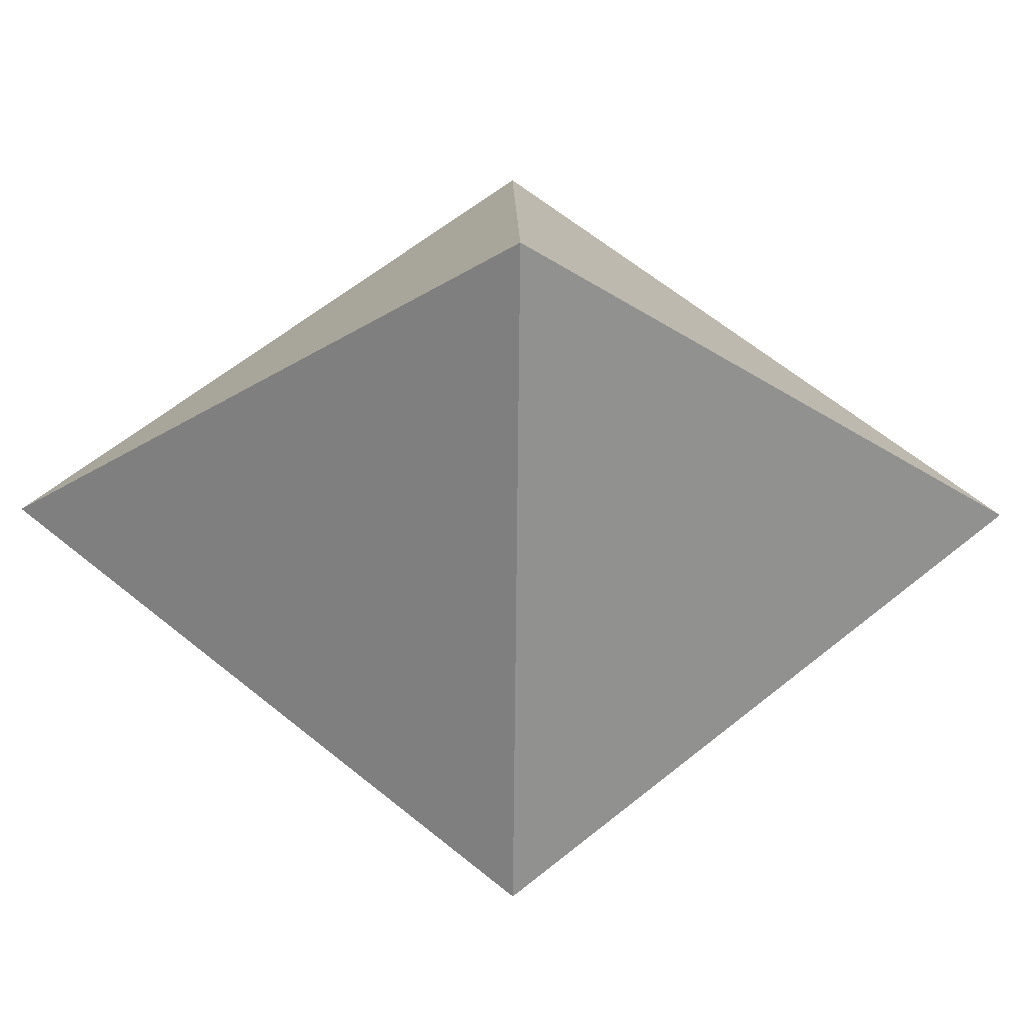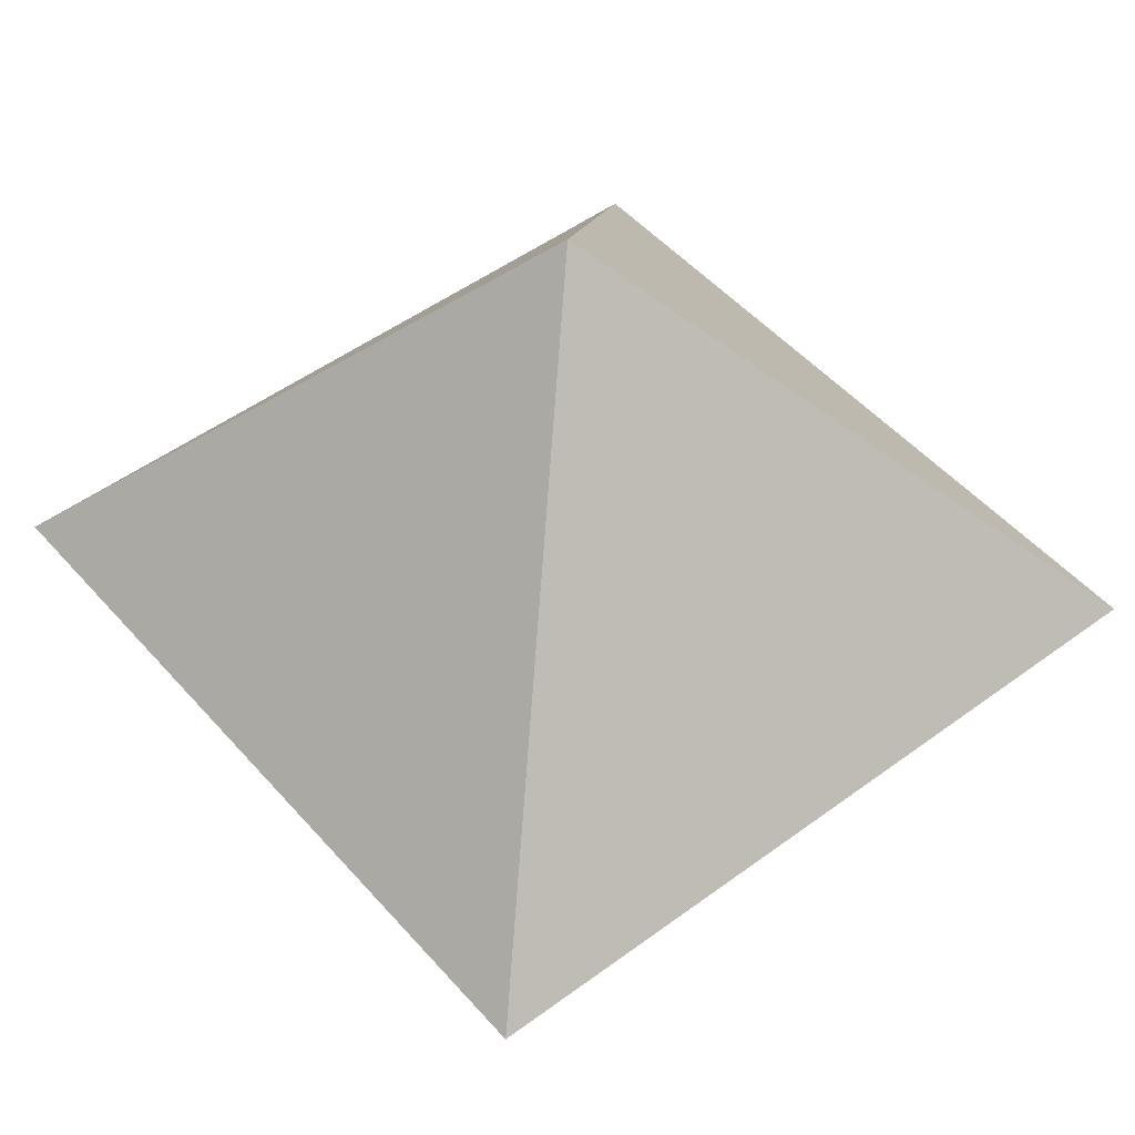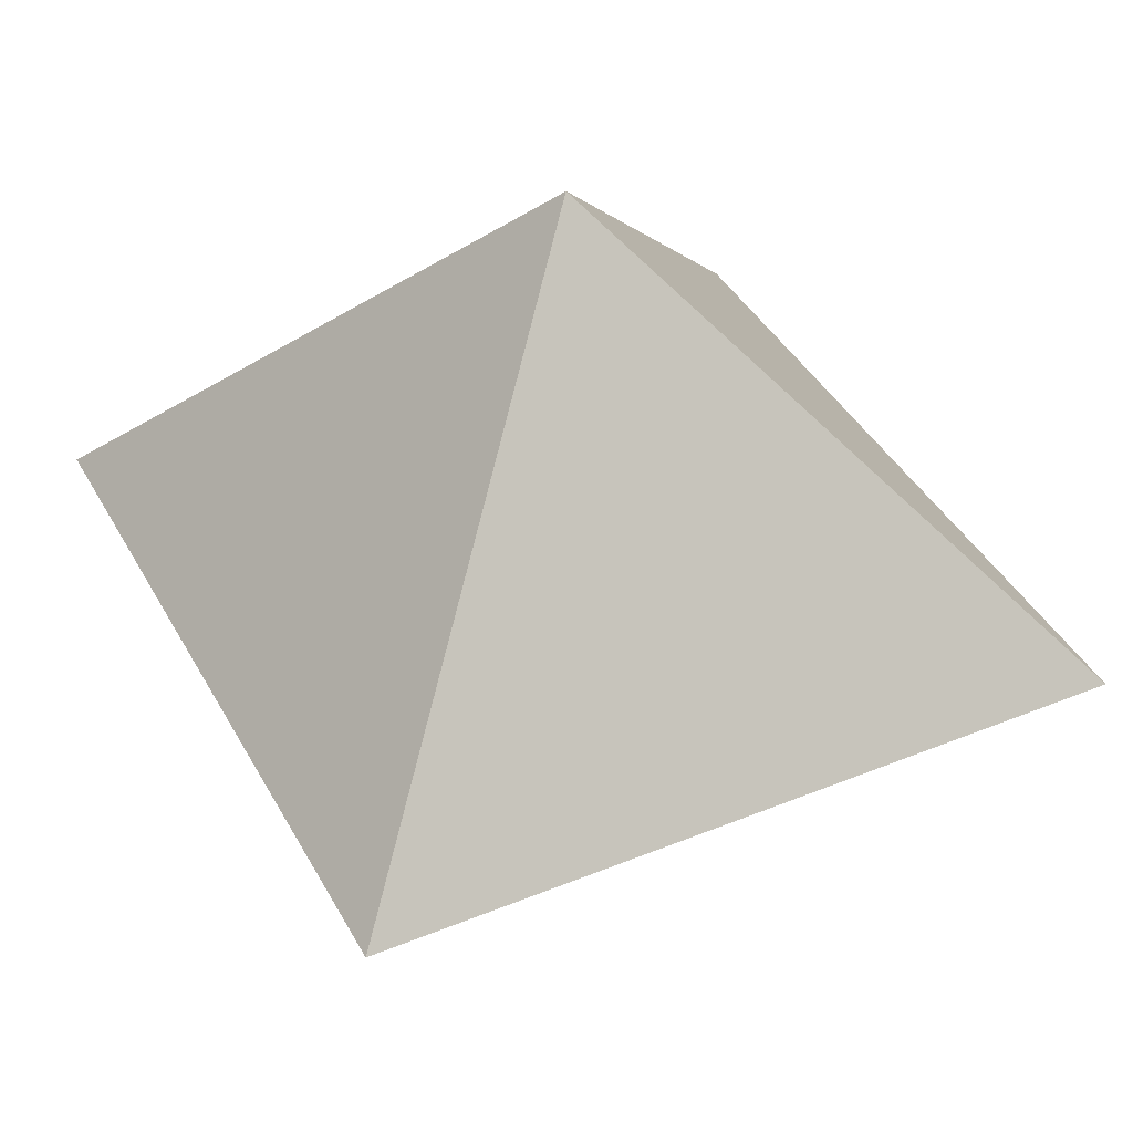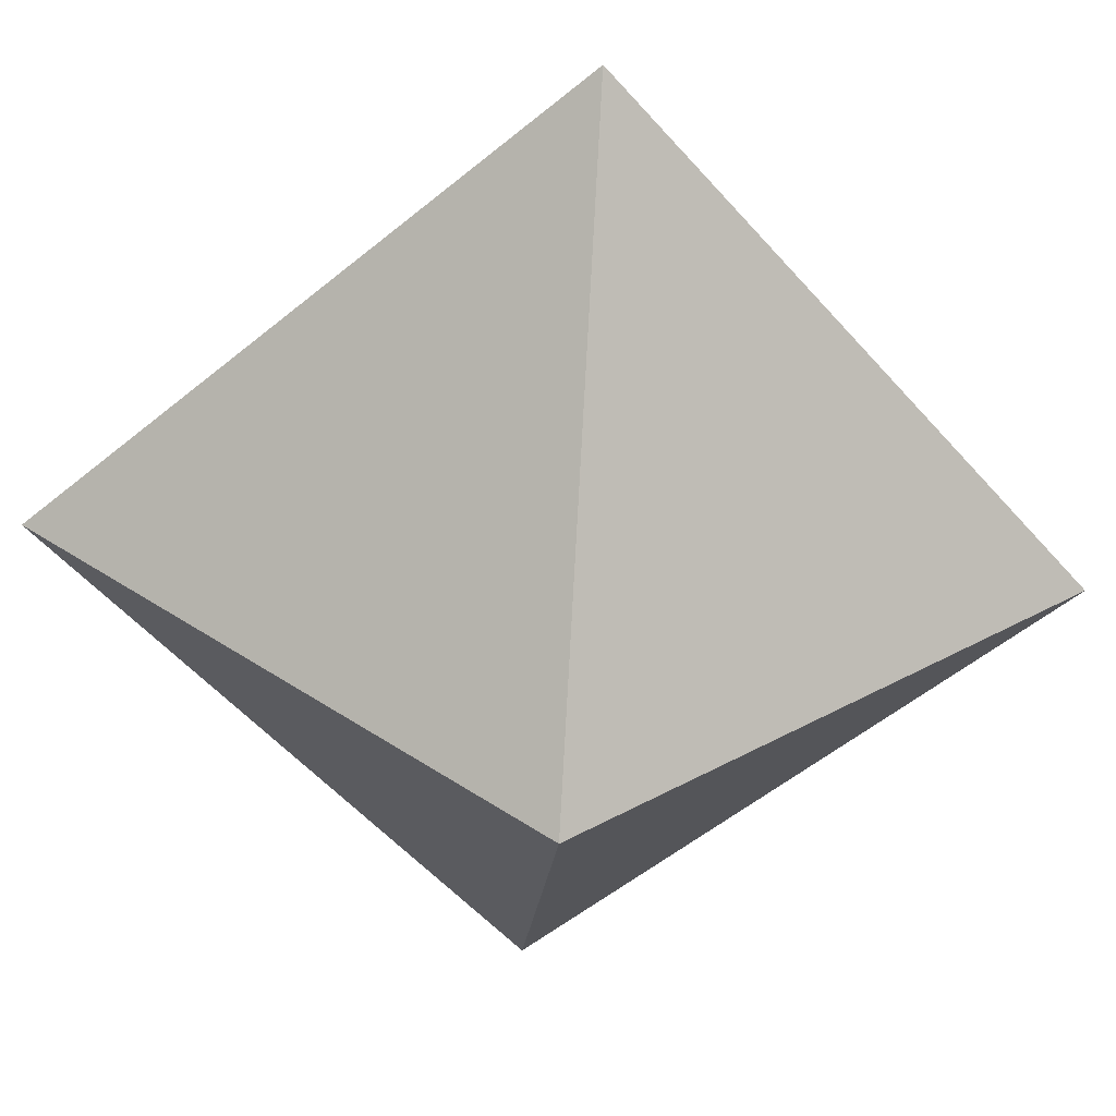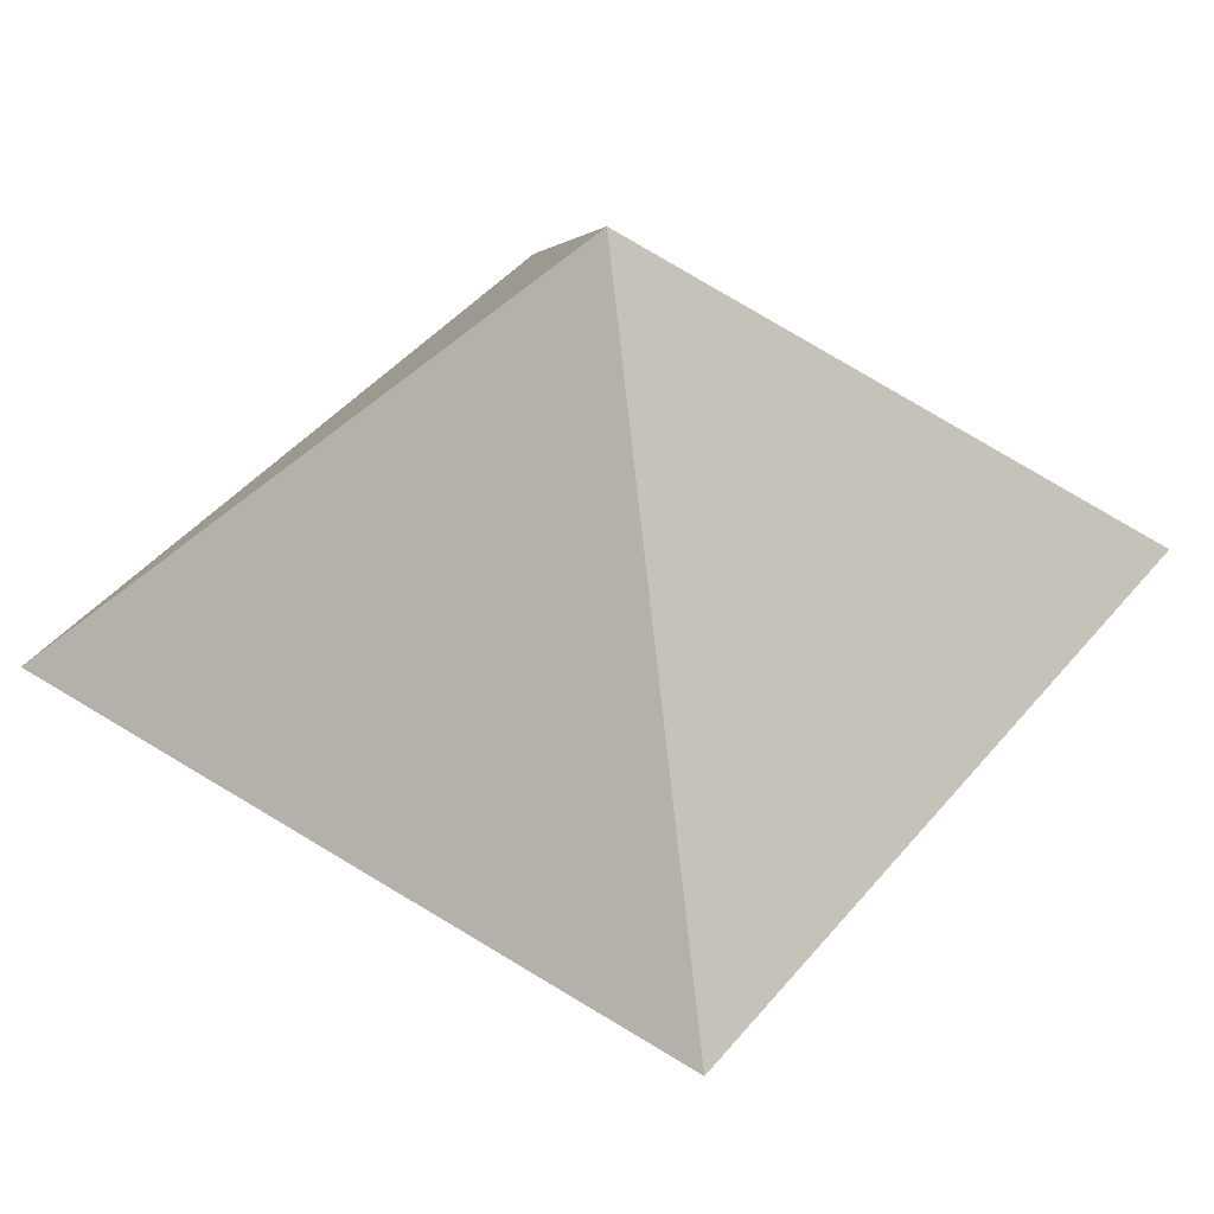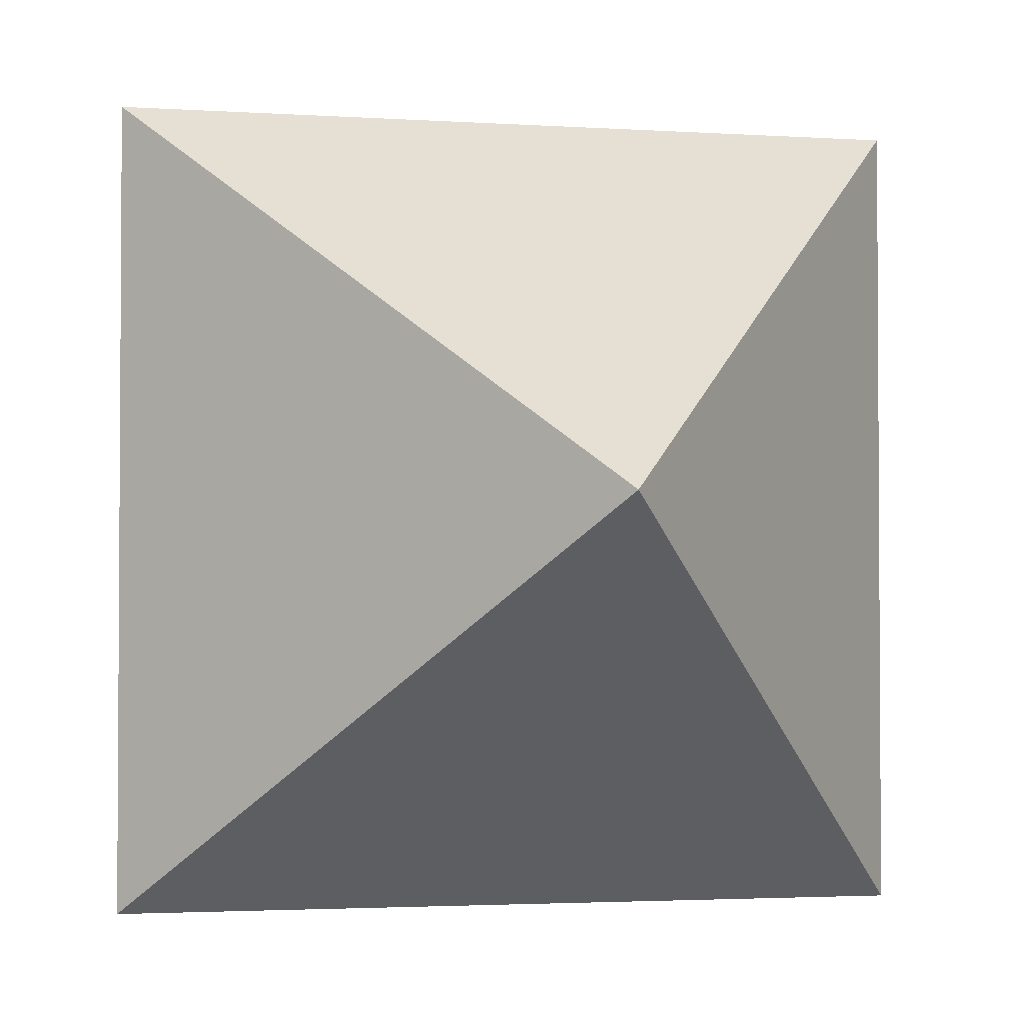
<metadata>
{"format":"obj","ext":"obj","renderer":"f3d","projection":"perspective","resolution":1024,"background":"white","views":[{"elev":-26.9,"azim":-45.8,"up":"+Y"},{"elev":49.6,"azim":-129.3,"up":"+Y"},{"elev":40.7,"azim":153.5,"up":"+Y"},{"elev":-55.3,"azim":-49.3,"up":"+Y"},{"elev":44.6,"azim":36.7,"up":"+Y"},{"elev":-2.4,"azim":166.3,"up":"+Z"}]}
</metadata>
<code>
o Cube
v 0.000246 -1.155 0.002807
v 0.00061 1.155 0.001208
v 0.000246 -1.155 0.002807
v 0.00061 1.155 0.001208
v 0.000246 -1.155 0.002807
v 0.00061 1.155 0.001208
v 0.000246 -1.155 0.002807
v 0.00061 1.155 0.001208
v -1 0 1
v -1 0 -1
v 1 0 -1
v 1 0 1
f 9 2 4 10
f 10 4 8 11
f 11 8 6 12
f 12 6 2 9
f 3 7 5 1
f 8 4 2 6
f 5 12 9 1
f 7 11 12 5
f 3 10 11 7
f 1 9 10 3

</code>
